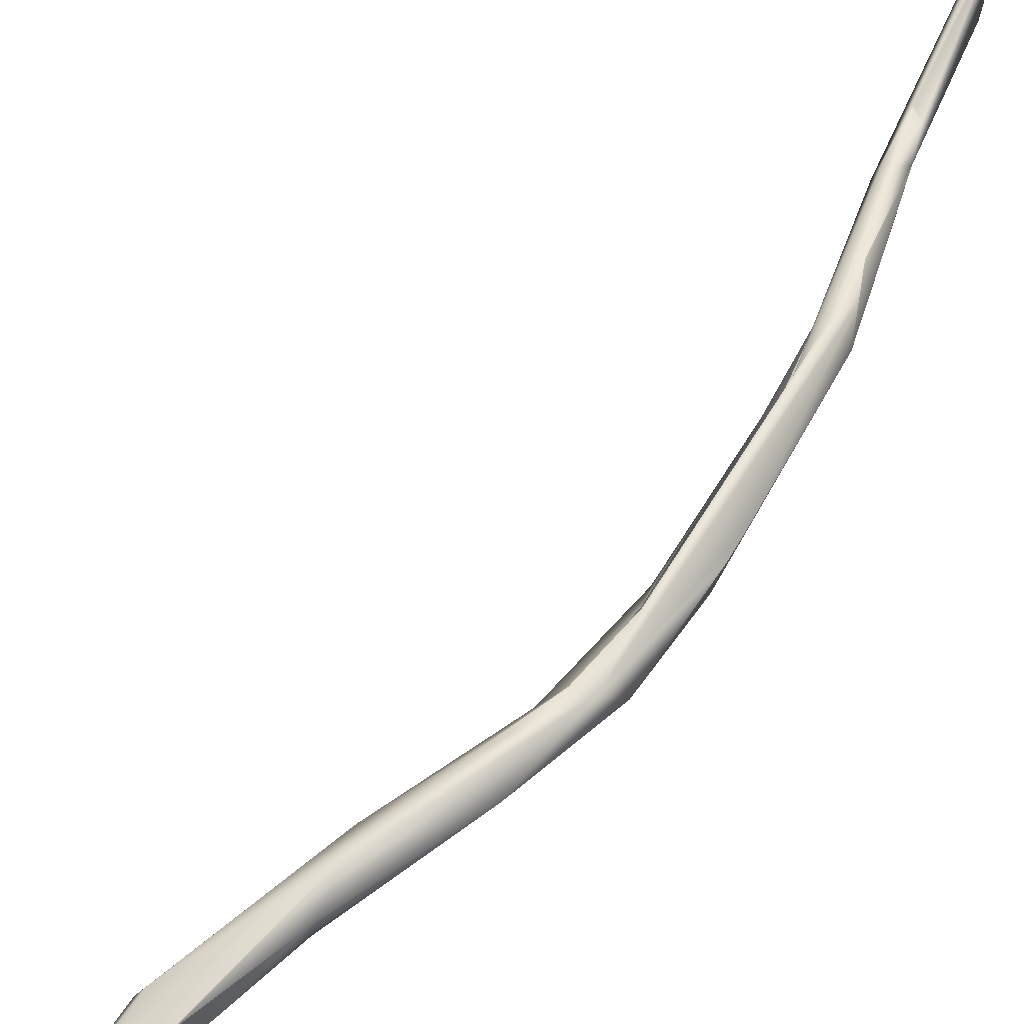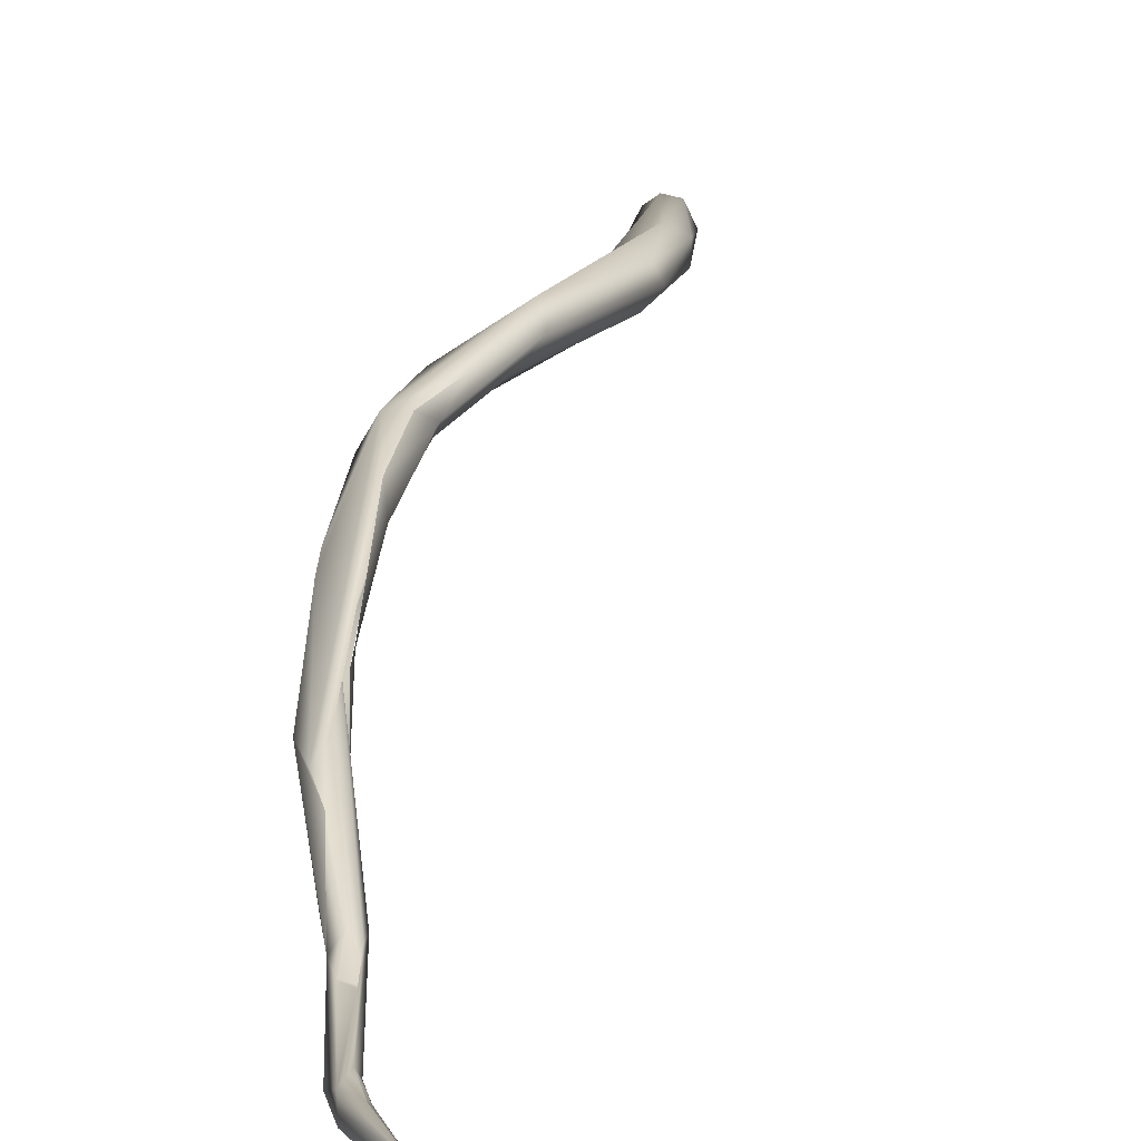
<metadata>
{"format":"obj","ext":"obj","renderer":"f3d","projection":"perspective","resolution":1024,"background":"white","views":[{"elev":65.6,"azim":13.5,"up":"+Y"},{"elev":23.5,"azim":167.9,"up":"+Y"}]}
</metadata>
<code>
o FJ3581.obj_grp1.2170
v -0.1141 -0.478 4.673
v -0.1133 -0.4744 4.661
v -0.114 -0.4739 4.666
v -0.1172 -0.4768 4.686
v -0.1158 -0.4693 4.647
v -0.1188 -0.4714 4.714
v -0.1182 -0.479 4.692
v -0.1176 -0.4768 4.695
v -0.1173 -0.4774 4.69
v -0.1176 -0.4768 4.695
v -0.1171 -0.4796 4.68
v -0.1189 -0.476 4.692
v -0.1172 -0.4768 4.686
v -0.1184 -0.4768 4.684
v -0.1186 -0.4768 4.685
v -0.1166 -0.4767 4.671
v -0.1159 -0.4751 4.67
v -0.1154 -0.4731 4.662
v -0.1159 -0.4741 4.664
v -0.1154 -0.4731 4.662
v -0.1158 -0.4759 4.665
v -0.1159 -0.4741 4.663
v -0.1155 -0.4708 4.647
v -0.1158 -0.4758 4.665
v -0.1169 -0.4708 4.647
v -0.116 -0.4693 4.647
v -0.1168 -0.4703 4.646
v -0.1163 -0.4708 4.646
v -0.1169 -0.4708 4.646
v -0.1225 -0.4726 4.711
v -0.1208 -0.4772 4.693
v -0.1198 -0.4787 4.688
v -0.1224 -0.4722 4.722
v -0.1209 -0.4776 4.695
v -0.12 -0.4766 4.69
v -0.1195 -0.4726 4.704
v -0.1195 -0.4726 4.704
v -0.1239 -0.4693 4.723
v -0.1191 -0.4714 4.709
v -0.1215 -0.4703 4.713
v -0.1239 -0.4675 4.735
v -0.1261 -0.4689 4.742
v -0.1249 -0.4713 4.725
v -0.1249 -0.4713 4.725
v -0.1253 -0.4686 4.724
v -0.1225 -0.4726 4.711
v -0.1331 -0.4623 4.756
v -0.1314 -0.4646 4.747
v -0.1286 -0.4694 4.738
v -0.1329 -0.4678 4.751
v -0.1306 -0.4654 4.755
v -0.1252 -0.467 4.74
v -0.1328 -0.4678 4.75
v -0.1313 -0.4671 4.743
v -0.1315 -0.4643 4.747
v -0.1327 -0.4665 4.747
v -0.1384 -0.4666 4.763
v -0.1358 -0.4626 4.756
v -0.138 -0.4663 4.759
v -0.139 -0.4631 4.768
v -0.1384 -0.4644 4.758
v -0.1358 -0.4626 4.756
v -0.1594 -0.4679 4.787
v -0.1521 -0.4652 4.783
v -0.147 -0.466 4.771
v -0.1419 -0.4624 4.764
v -0.1506 -0.4629 4.773
v -0.1517 -0.4629 4.782
v -0.1509 -0.4608 4.777
v -0.1623 -0.4673 4.787
v -0.1609 -0.4635 4.793
v -0.1595 -0.4682 4.792
v -0.1609 -0.4635 4.793
v -0.1654 -0.4662 4.791
v -0.1596 -0.4679 4.791
v -0.1678 -0.4722 4.811
v -0.1661 -0.4691 4.81
v -0.1689 -0.4653 4.806
v -0.1643 -0.4636 4.791
v -0.172 -0.4716 4.829
v -0.1733 -0.4696 4.826
v -0.1678 -0.4722 4.811
v -0.1719 -0.4675 4.807
v -0.1723 -0.4758 4.828
v -0.1702 -0.4737 4.827
v -0.1719 -0.4707 4.808
v -0.1731 -0.4716 4.829
v -0.1755 -0.4732 4.829
v -0.1747 -0.4763 4.826
v -0.1731 -0.4717 4.829
v -0.1754 -0.4699 4.825
v -0.1772 -0.4736 4.826
v -0.1745 -0.4712 4.829
f 9 1 3
f 1 2 3
f 3 4 9
f 3 2 5
f 6 7 8
f 7 9 8
f 9 4 12
f 7 1 9
f 11 1 7
f 13 4 14
f 13 14 15
f 10 9 6
f 14 4 3
f 14 3 17
f 3 18 17
f 19 17 20
f 11 16 21
f 17 19 16
f 16 22 21
f 11 24 1
f 23 1 24
f 21 22 24
f 1 23 2
f 22 19 20
f 24 22 25
f 24 25 23
f 18 3 26
f 26 22 20
f 22 26 25
f 2 23 5
f 5 23 27
f 27 23 29
f 28 23 25
f 30 31 32
f 33 34 7
f 34 32 7
f 7 32 11
f 12 13 15
f 16 31 17
f 35 14 31
f 12 15 35
f 17 31 14
f 32 31 16
f 32 16 11
f 6 33 7
f 33 30 32
f 36 6 9
f 37 9 12
f 31 38 35
f 6 42 33
f 35 38 40
f 39 6 36
f 39 37 40
f 40 37 12
f 35 40 12
f 44 45 46
f 33 43 30
f 41 39 47
f 6 41 42
f 41 6 39
f 47 39 48
f 48 39 40
f 33 49 43
f 50 49 33
f 42 41 51
f 41 47 52
f 53 54 44
f 45 54 55
f 44 54 45
f 50 33 42
f 54 53 56
f 47 51 52
f 47 48 58
f 57 50 42
f 59 50 57
f 59 56 53
f 51 47 60
f 59 61 56
f 61 55 54
f 61 62 55
f 42 51 57
f 51 63 57
f 63 51 64
f 57 65 59
f 66 47 58
f 66 62 61
f 63 65 57
f 67 59 65
f 61 59 67
f 66 61 67
f 69 60 47
f 65 70 67
f 60 68 64
f 60 64 51
f 68 60 69
f 69 47 66
f 68 71 72
f 68 72 64
f 69 73 68
f 67 69 66
f 64 75 63
f 63 70 65
f 67 70 74
f 76 63 75
f 71 77 72
f 73 69 78
f 78 69 79
f 79 67 74
f 69 67 79
f 80 77 81
f 77 82 72
f 63 82 70
f 78 81 73
f 77 71 81
f 78 79 83
f 85 82 77
f 85 77 80
f 86 74 70
f 86 83 74
f 83 79 74
f 80 84 85
f 87 84 80
f 84 87 88
f 89 84 88
f 84 82 85
f 84 89 82
f 89 70 82
f 80 81 90
f 93 90 81
f 83 91 78
f 89 88 92
f 86 70 89
f 92 86 89
f 87 93 88
f 91 81 78
f 91 93 81
f 93 91 92
f 88 93 92
f 86 92 83
f 92 91 83

</code>
